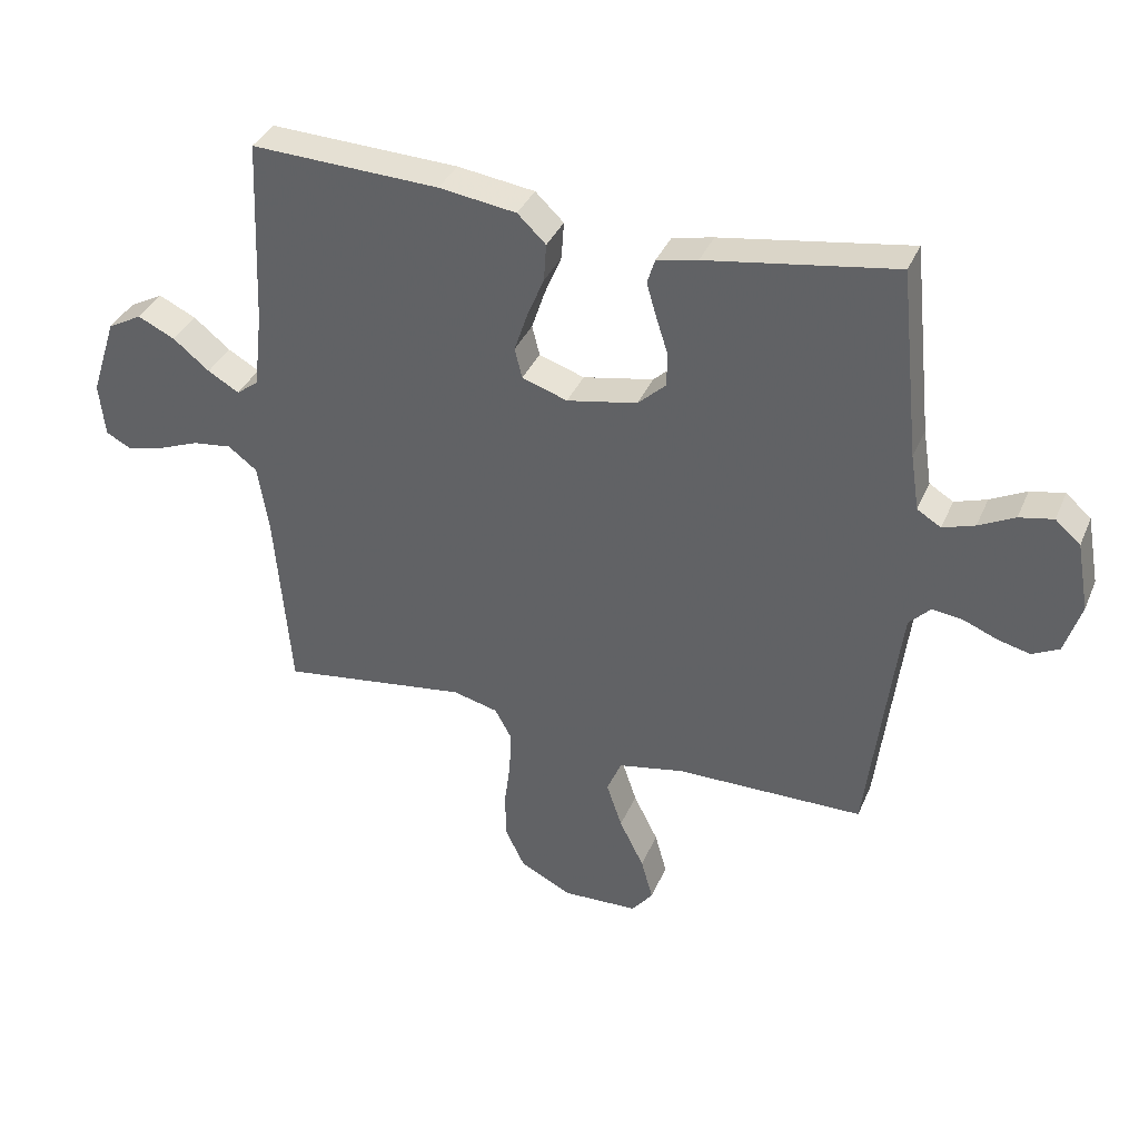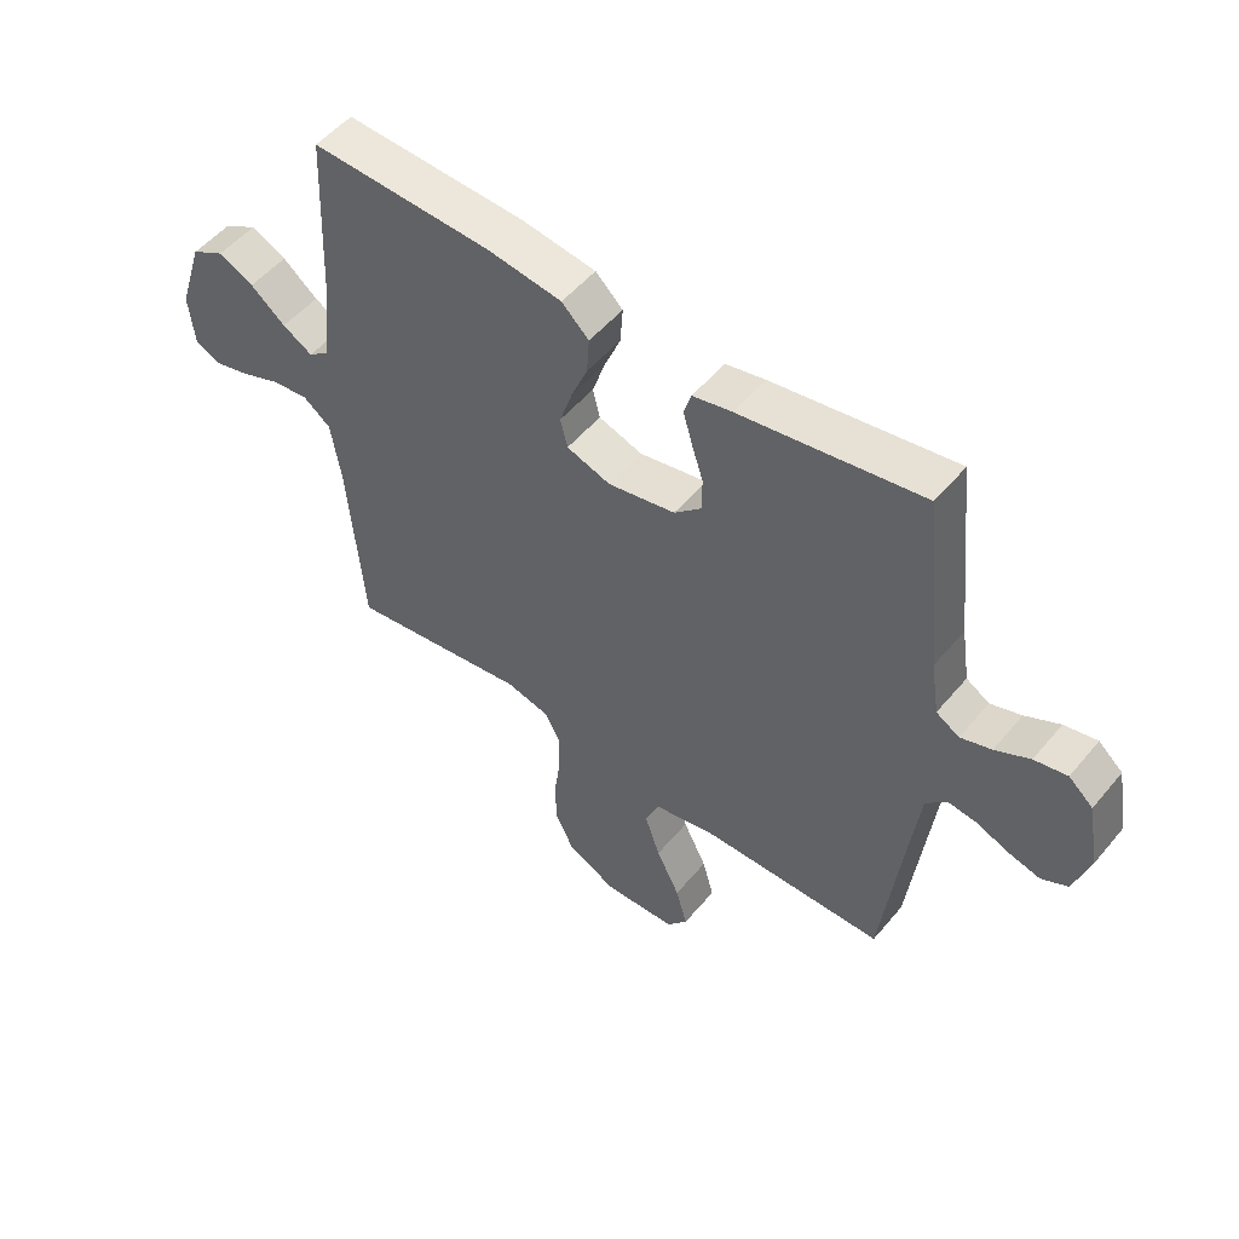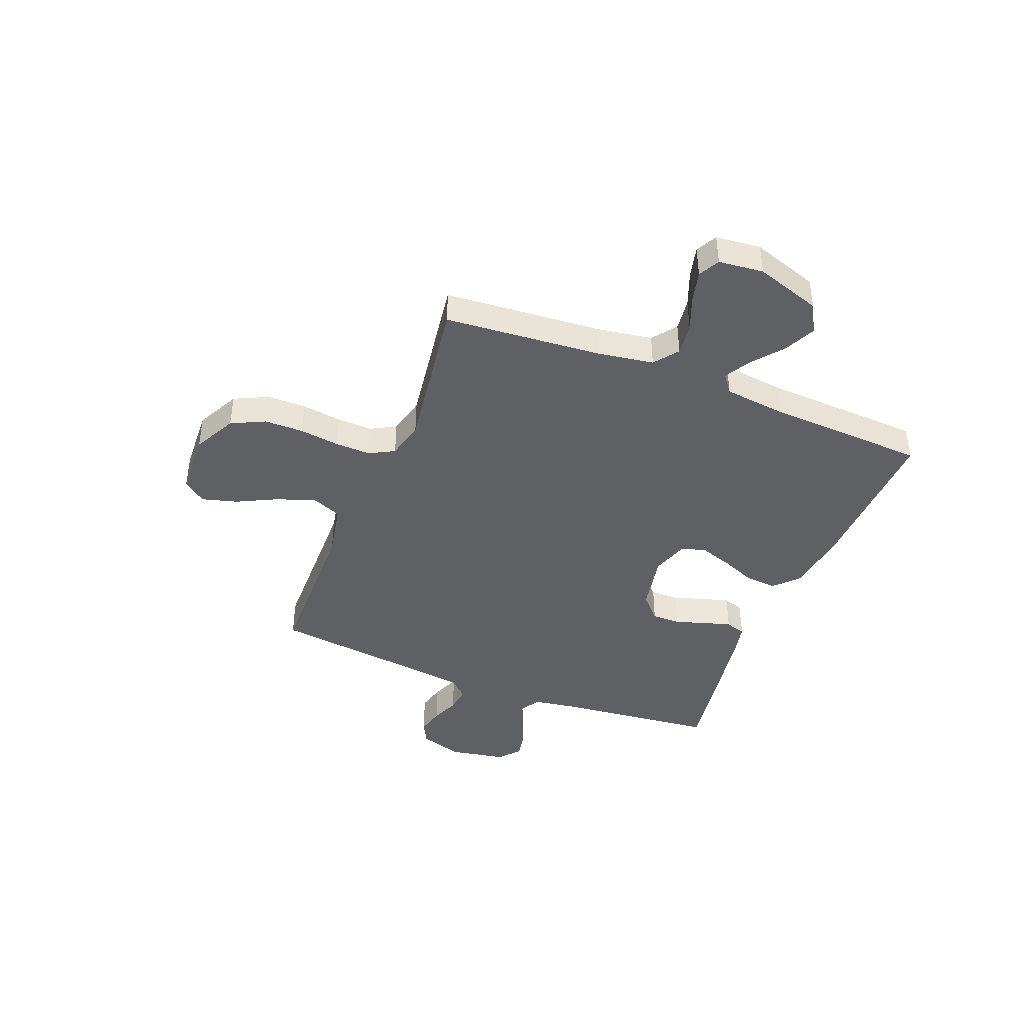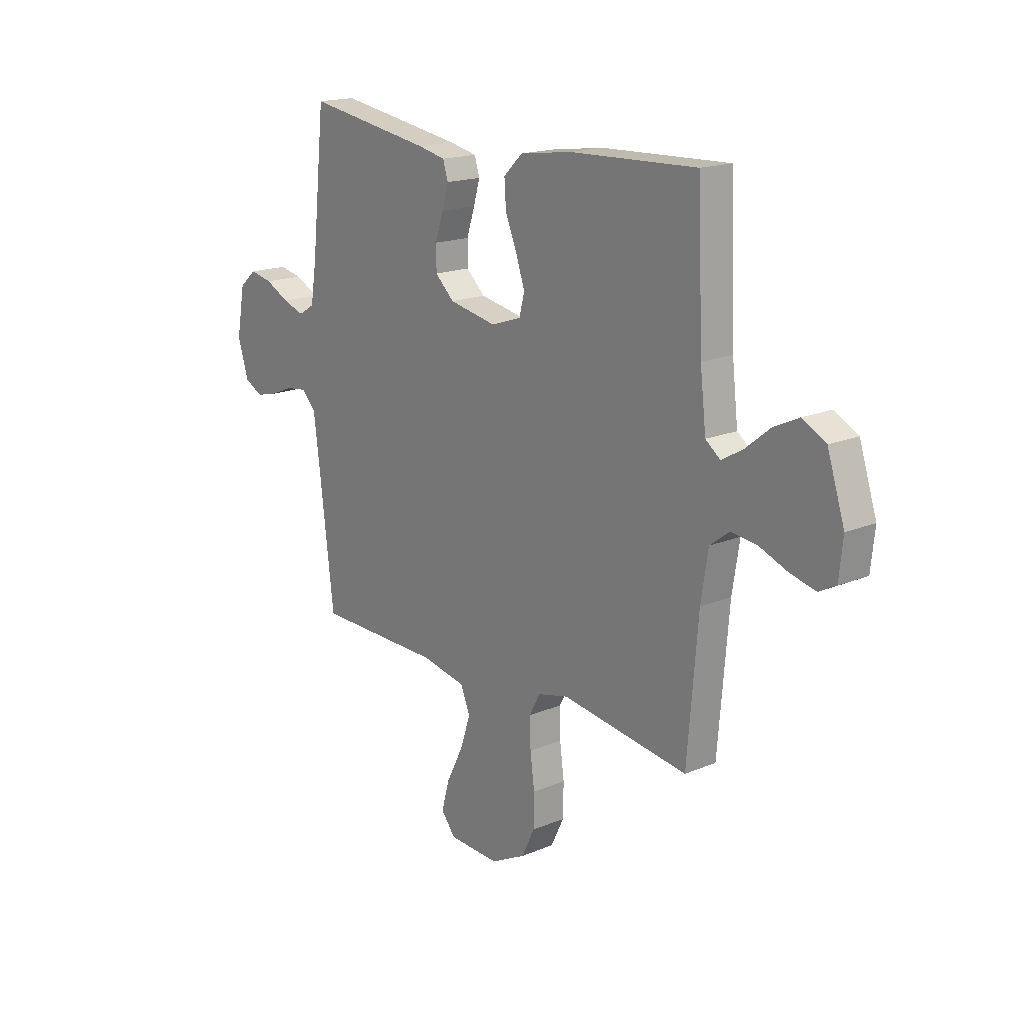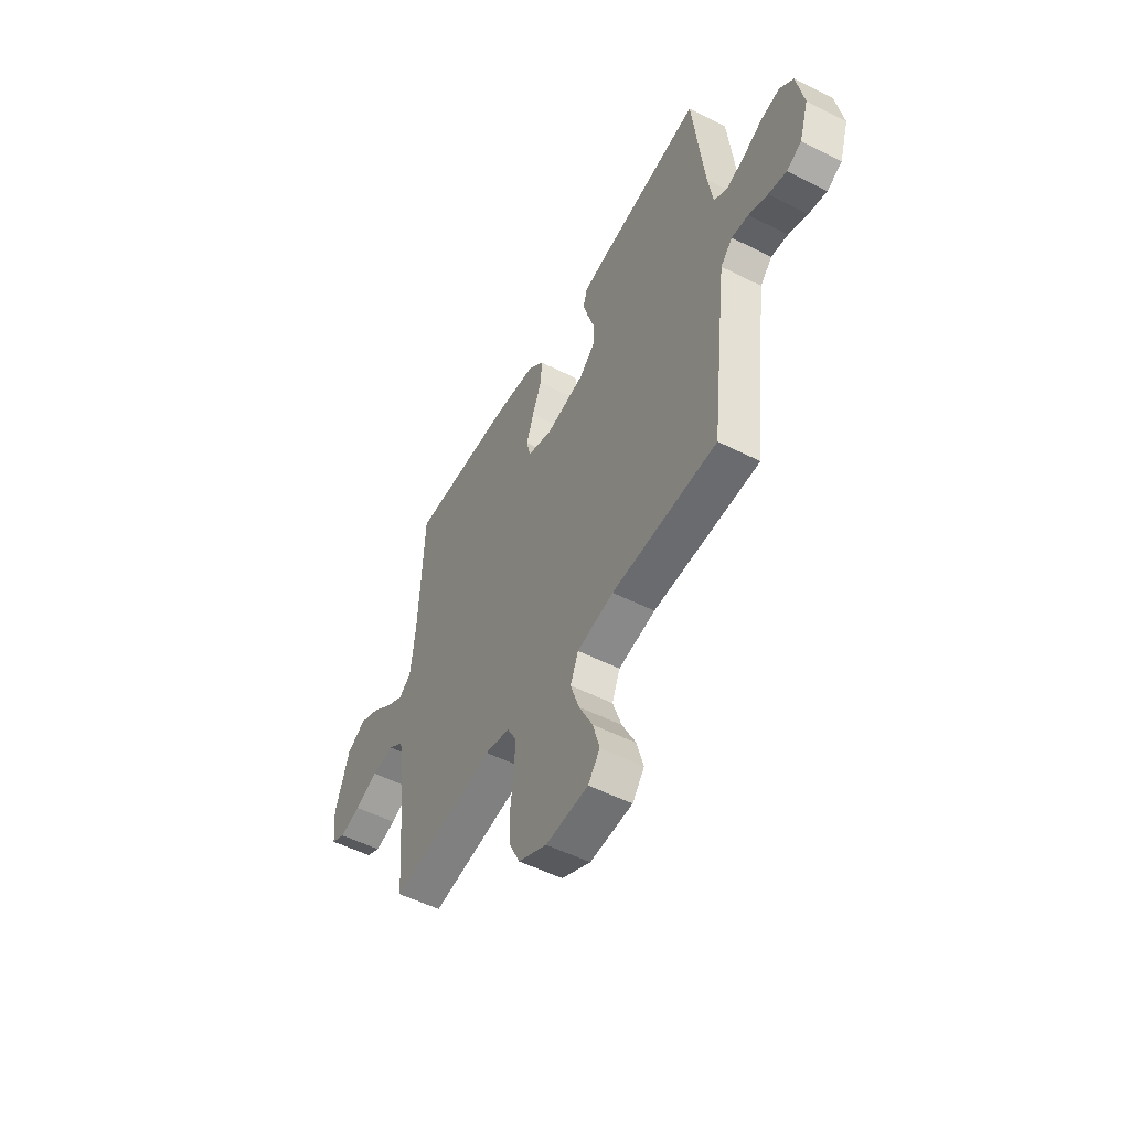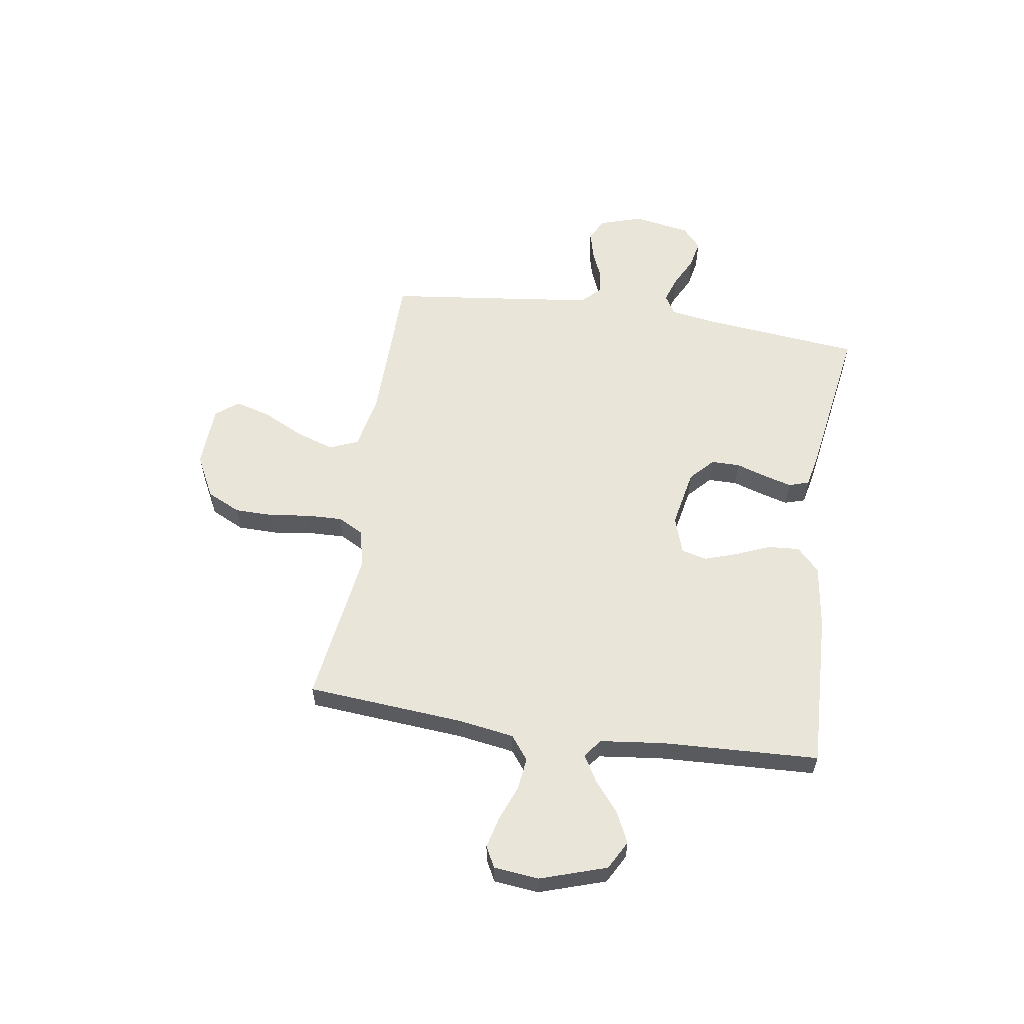
<metadata>
{"format":"obj","ext":"obj","renderer":"f3d","projection":"perspective","resolution":1024,"background":"white","views":[{"elev":36.7,"azim":21.3,"up":"+Z"},{"elev":52.1,"azim":38.6,"up":"+Z"},{"elev":-42.4,"azim":-111.6,"up":"+Y"},{"elev":17.5,"azim":-129.5,"up":"+Z"},{"elev":-52.7,"azim":61.5,"up":"+Z"},{"elev":57.9,"azim":-81.4,"up":"+Y"}]}
</metadata>
<code>
v 0.5 0.07 -0.5
v 0.2 0.07 -0.504
v 0.095 0.07 -0.525
v 0.072 0.07 -0.58
v 0.097 0.07 -0.654
v 0.136 0.07 -0.732
v 0.155 0.07 -0.8
v 0.121 0.07 -0.843
v 0 0.07 -0.848
v -0.082 0.07 -0.806
v -0.113 0.07 -0.742
v -0.114 0.07 -0.667
v -0.104 0.07 -0.591
v -0.102 0.07 -0.523
v -0.128 0.07 -0.475
v -0.2 0.07 -0.457
v -0.5 0.07 -0.5
v -0.525 0.07 -0.2
v -0.542 0.07 -0.093
v -0.588 0.07 -0.058
v -0.65 0.07 -0.066
v -0.716 0.07 -0.092
v -0.776 0.07 -0.107
v -0.816 0.07 -0.086
v -0.825 0.07 0
v -0.784 0.07 0.126
v -0.729 0.07 0.156
v -0.67 0.07 0.128
v -0.612 0.07 0.081
v -0.562 0.07 0.052
v -0.527 0.07 0.079
v -0.513 0.07 0.2
v -0.5 0.07 0.5
v -0.2 0.07 0.489
v -0.077 0.07 0.472
v -0.032 0.07 0.429
v -0.036 0.07 0.369
v -0.063 0.07 0.304
v -0.084 0.07 0.241
v -0.072 0.07 0.193
v 0 0.07 0.169
v 0.112 0.07 0.191
v 0.157 0.07 0.233
v 0.157 0.07 0.288
v 0.138 0.07 0.347
v 0.123 0.07 0.399
v 0.135 0.07 0.438
v 0.2 0.07 0.452
v 0.5 0.07 0.5
v 0.532 0.07 0.2
v 0.546 0.07 0.11
v 0.584 0.07 0.087
v 0.635 0.07 0.104
v 0.692 0.07 0.133
v 0.746 0.07 0.144
v 0.786 0.07 0.109
v 0.806 0.07 0
v 0.78 0.07 -0.082
v 0.737 0.07 -0.104
v 0.685 0.07 -0.091
v 0.631 0.07 -0.069
v 0.583 0.07 -0.063
v 0.549 0.07 -0.098
v 0.536 0.07 -0.2
v 0.5 0 -0.5
v 0.2 0 -0.504
v 0.095 0 -0.525
v 0.072 0 -0.58
v 0.097 0 -0.654
v 0.136 0 -0.732
v 0.155 0 -0.8
v 0.121 0 -0.843
v 0 0 -0.848
v -0.082 0 -0.806
v -0.113 0 -0.742
v -0.114 0 -0.667
v -0.104 0 -0.591
v -0.102 0 -0.523
v -0.128 0 -0.475
v -0.2 0 -0.457
v -0.5 0 -0.5
v -0.525 0 -0.2
v -0.542 0 -0.093
v -0.588 0 -0.058
v -0.65 0 -0.066
v -0.716 0 -0.092
v -0.776 0 -0.107
v -0.816 0 -0.086
v -0.825 0 0
v -0.784 0 0.126
v -0.729 0 0.156
v -0.67 0 0.128
v -0.612 0 0.081
v -0.562 0 0.052
v -0.527 0 0.079
v -0.513 0 0.2
v -0.5 0 0.5
v -0.2 0 0.489
v -0.077 0 0.472
v -0.032 0 0.429
v -0.036 0 0.369
v -0.063 0 0.304
v -0.084 0 0.241
v -0.072 0 0.193
v 0 0 0.169
v 0.112 0 0.191
v 0.157 0 0.233
v 0.157 0 0.288
v 0.138 0 0.347
v 0.123 0 0.399
v 0.135 0 0.438
v 0.2 0 0.452
v 0.5 0 0.5
v 0.532 0 0.2
v 0.546 0 0.11
v 0.584 0 0.087
v 0.635 0 0.104
v 0.692 0 0.133
v 0.746 0 0.144
v 0.786 0 0.109
v 0.806 0 0
v 0.78 0 -0.082
v 0.737 0 -0.104
v 0.685 0 -0.091
v 0.631 0 -0.069
v 0.583 0 -0.063
v 0.549 0 -0.098
v 0.536 0 -0.2
f 58 59 60 61
f 58 61 62
f 57 58 62
f 56 57 62
f 53 54 55 56
f 52 53 56 62
f 51 52 62 63
f 47 48 49 50
f 44 45 46 47
f 44 47 50 51
f 35 36 37 38
f 35 38 39
f 32 33 34 35
f 31 32 35 39
f 30 31 39 40
f 26 27 28 29
f 26 29 30
f 25 26 30
f 24 25 30
f 21 22 23 24
f 20 21 24 30
f 19 20 30 40
f 16 17 18
f 15 16 18 19
f 10 11 12 13
f 10 13 14
f 9 10 14
f 8 9 14
f 5 6 7 8
f 4 5 8 14
f 3 4 14 15
f 64 1 2
f 43 44 51 63
f 42 43 63 64
f 41 42 64 2
f 15 19 40 41
f 2 3 15 41
f 125 124 123 122
f 126 125 122
f 126 122 121
f 126 121 120
f 120 119 118 117
f 126 120 117 116
f 127 126 116 115
f 114 113 112 111
f 111 110 109 108
f 115 114 111 108
f 102 101 100 99
f 103 102 99
f 99 98 97 96
f 103 99 96 95
f 104 103 95 94
f 93 92 91 90
f 94 93 90
f 94 90 89
f 94 89 88
f 88 87 86 85
f 94 88 85 84
f 104 94 84 83
f 82 81 80
f 83 82 80 79
f 77 76 75 74
f 78 77 74
f 78 74 73
f 78 73 72
f 72 71 70 69
f 78 72 69 68
f 79 78 68 67
f 66 65 128
f 127 115 108 107
f 128 127 107 106
f 66 128 106 105
f 105 104 83 79
f 105 79 67 66
f 1 65 66 2
f 2 66 67 3
f 3 67 68 4
f 4 68 69 5
f 5 69 70 6
f 6 70 71 7
f 7 71 72 8
f 8 72 73 9
f 9 73 74 10
f 10 74 75 11
f 11 75 76 12
f 12 76 77 13
f 13 77 78 14
f 14 78 79 15
f 15 79 80 16
f 16 80 81 17
f 17 81 82 18
f 18 82 83 19
f 19 83 84 20
f 20 84 85 21
f 21 85 86 22
f 22 86 87 23
f 23 87 88 24
f 24 88 89 25
f 25 89 90 26
f 26 90 91 27
f 27 91 92 28
f 28 92 93 29
f 29 93 94 30
f 30 94 95 31
f 31 95 96 32
f 32 96 97 33
f 33 97 98 34
f 34 98 99 35
f 35 99 100 36
f 36 100 101 37
f 37 101 102 38
f 38 102 103 39
f 39 103 104 40
f 40 104 105 41
f 41 105 106 42
f 42 106 107 43
f 43 107 108 44
f 44 108 109 45
f 45 109 110 46
f 46 110 111 47
f 47 111 112 48
f 48 112 113 49
f 49 113 114 50
f 50 114 115 51
f 51 115 116 52
f 52 116 117 53
f 53 117 118 54
f 54 118 119 55
f 55 119 120 56
f 56 120 121 57
f 57 121 122 58
f 58 122 123 59
f 59 123 124 60
f 60 124 125 61
f 61 125 126 62
f 62 126 127 63
f 63 127 128 64
f 64 128 65 1

</code>
